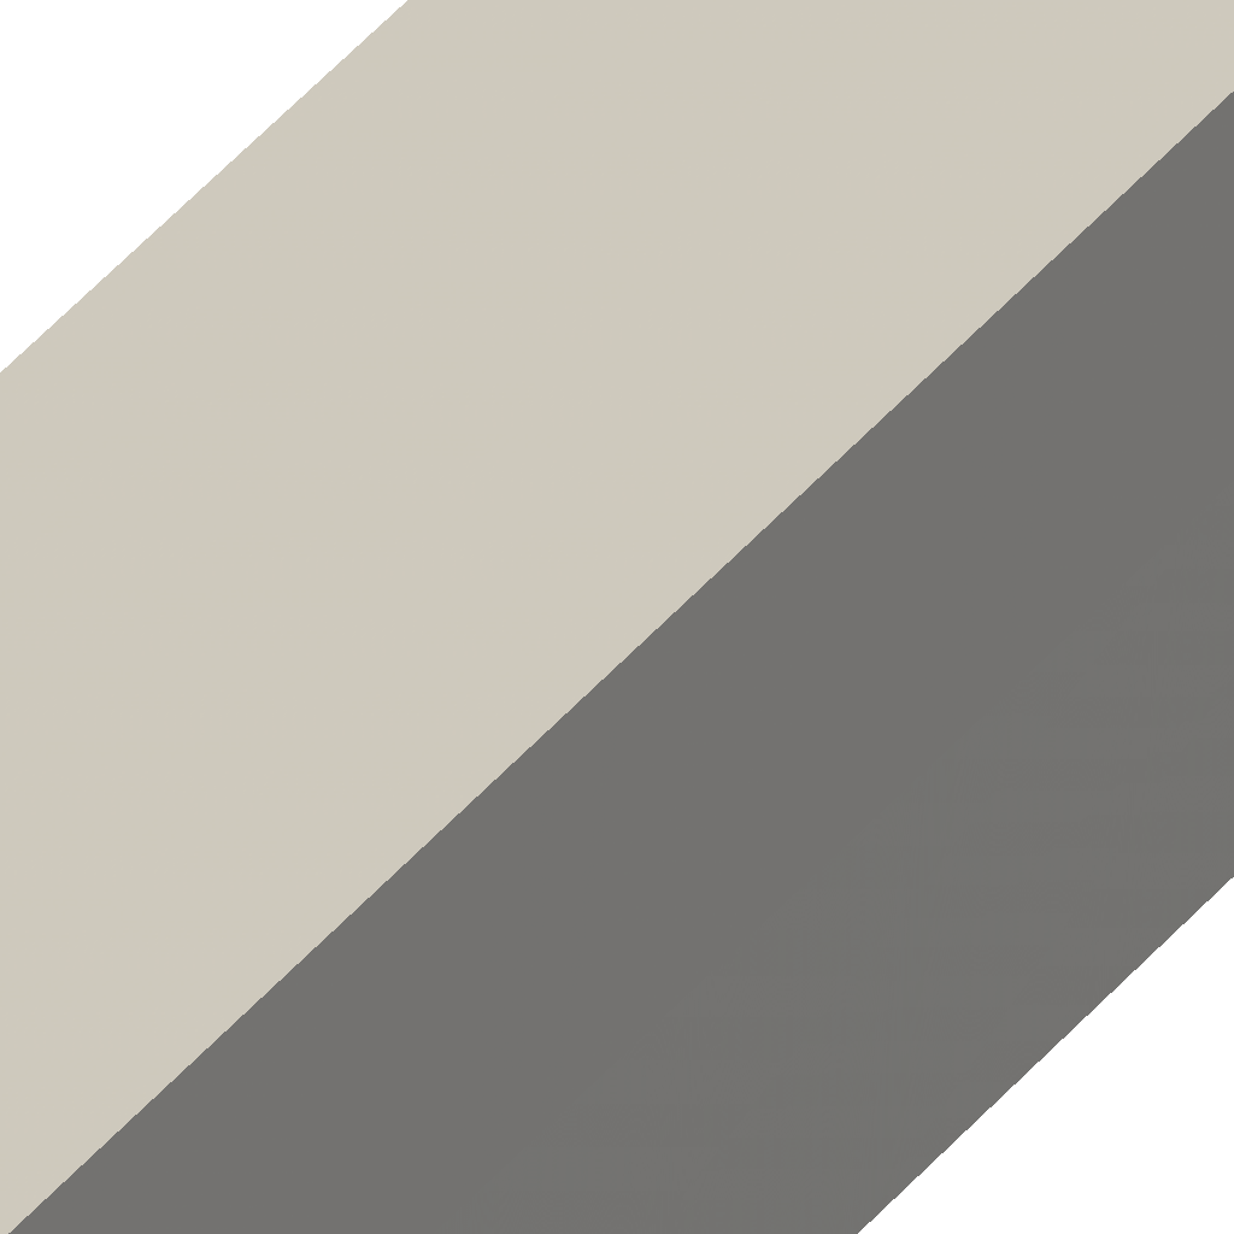
<metadata>
{"format":"obj","ext":"obj","renderer":"f3d","projection":"perspective","resolution":1024,"background":"white","views":[{"elev":22.7,"azim":-157.5,"up":"+Y"}]}
</metadata>
<code>
o 8687
v 2229 1866 10.2
v 2229 1866 10.2
v 2229 1866 11.45
v 2229 1866 10.2
v 2229 1866 11.45
v 2229 1866 10.2
v 2229 1866 11.45
v 2229 1866 10.2
v 2229 1866 11.45
v 2229 1866 10.2
v 2229 1866 10.2
v 2229 1866 10.2
v 2229 1866 10.2
v 2229 1866 10.2
v 2229 1866 10.2
v 2229 1866 10.2
v 2229 1866 10.2
v 2229 1866 11.45
v 2229 1866 11.45
v 2229 1866 11.45
v 2229 1866 11.45
v 2229 1866 11.45
v 2229 1866 10.2
v 2229 1866 11.45
v 2229 1866 10.2
v 2229 1866 10.2
v 2229 1866 10.2
v 2229 1866 10.2
v 2229 1866 11.45
v 2229 1866 10.2
v 2229 1866 10.2
v 2229 1866 10.2
v 2229 1866 11.45
v 2229 1866 10.2
v 2229 1866 10.2
v 2229 1866 11.45
v 2229 1866 10.2
v 2229 1866 11.45
v 2229 1866 10.2
v 2229 1866 11.45
v 2229 1866 11.45
v 2229 1866 11.45
v 2229 1866 11.45
v 2229 1866 11.45
v 2229 1866 11.45
v 2229 1866 11.45
v 2229 1866 11.45
v 2229 1866 11.45
v 2229 1866 11.45
v 2229 1866 11.45
f 1 2 3
f 4 1 5
f 5 6 7
f 7 8 9
f 10 8 11
f 10 12 8
f 10 11 13
f 10 14 12
f 10 13 15
f 10 16 14
f 10 15 17
f 10 17 16
f 18 14 19
f 20 13 21
f 22 23 18
f 24 25 20
f 26 27 22
f 27 28 29
f 30 31 24
f 31 32 33
f 34 35 36
f 35 37 38
f 36 39 40
f 40 17 41
f 42 43 44
f 42 45 43
f 42 44 46
f 42 47 45
f 42 46 48
f 42 49 47
f 42 48 50
f 42 50 49

</code>
